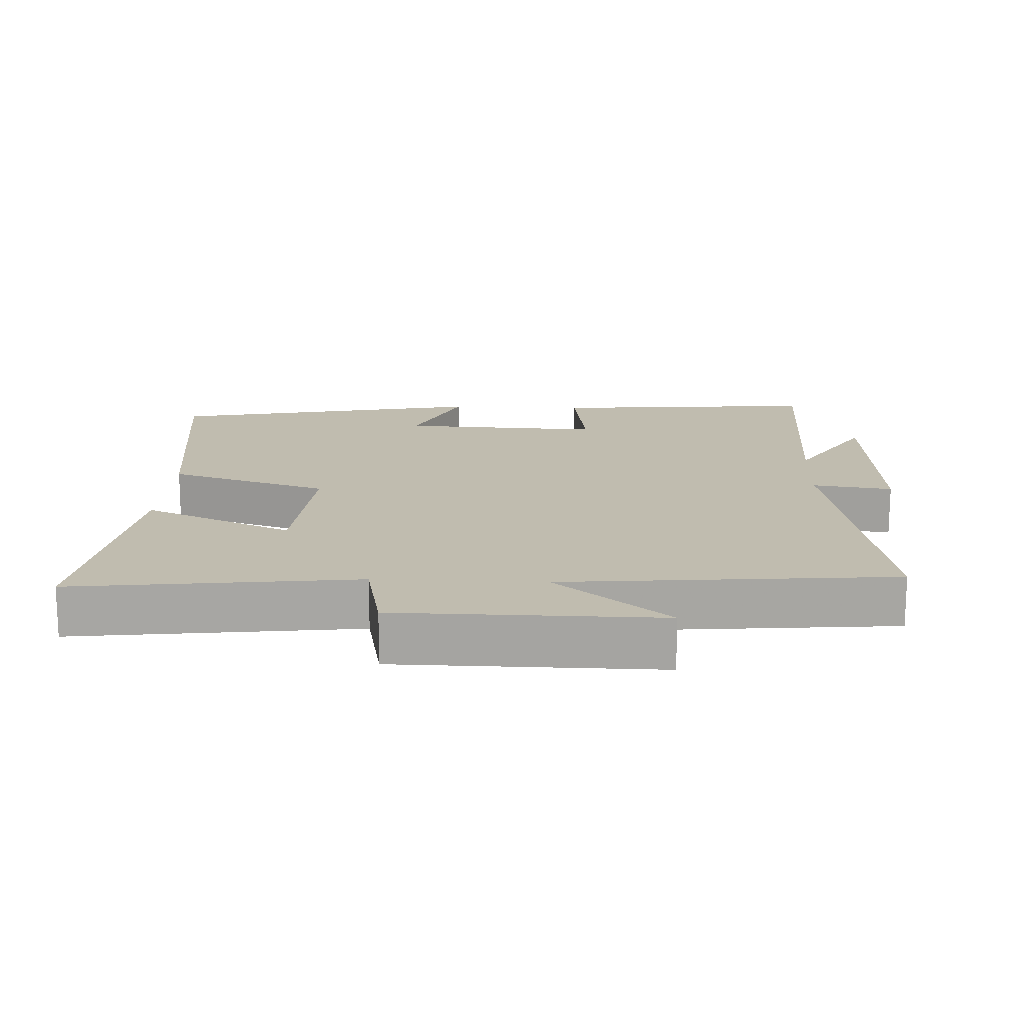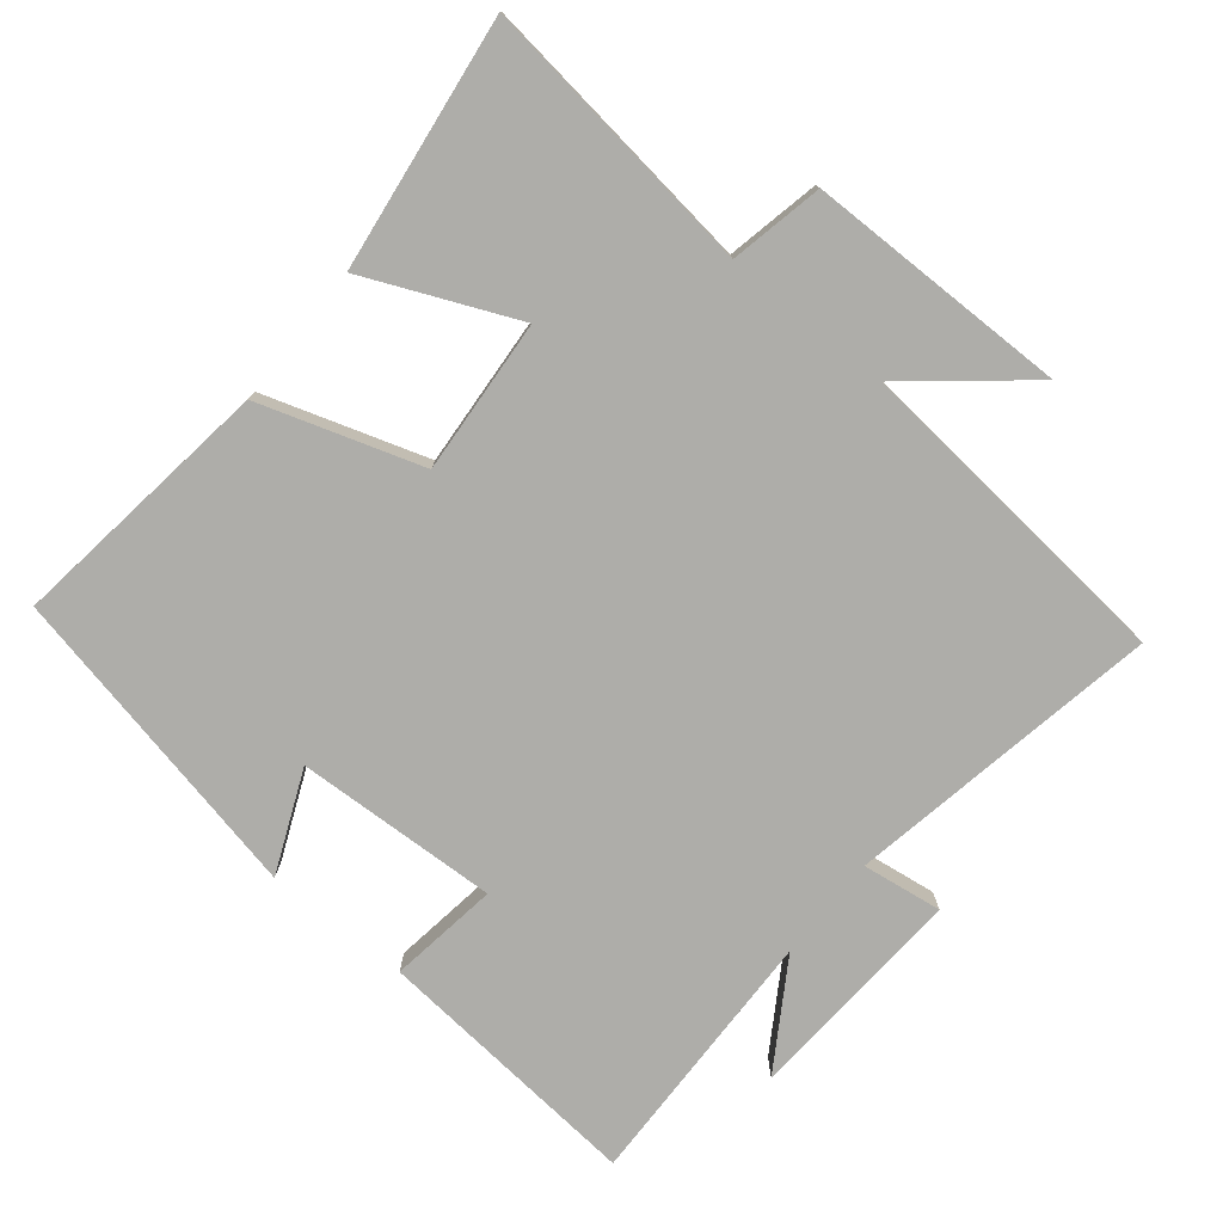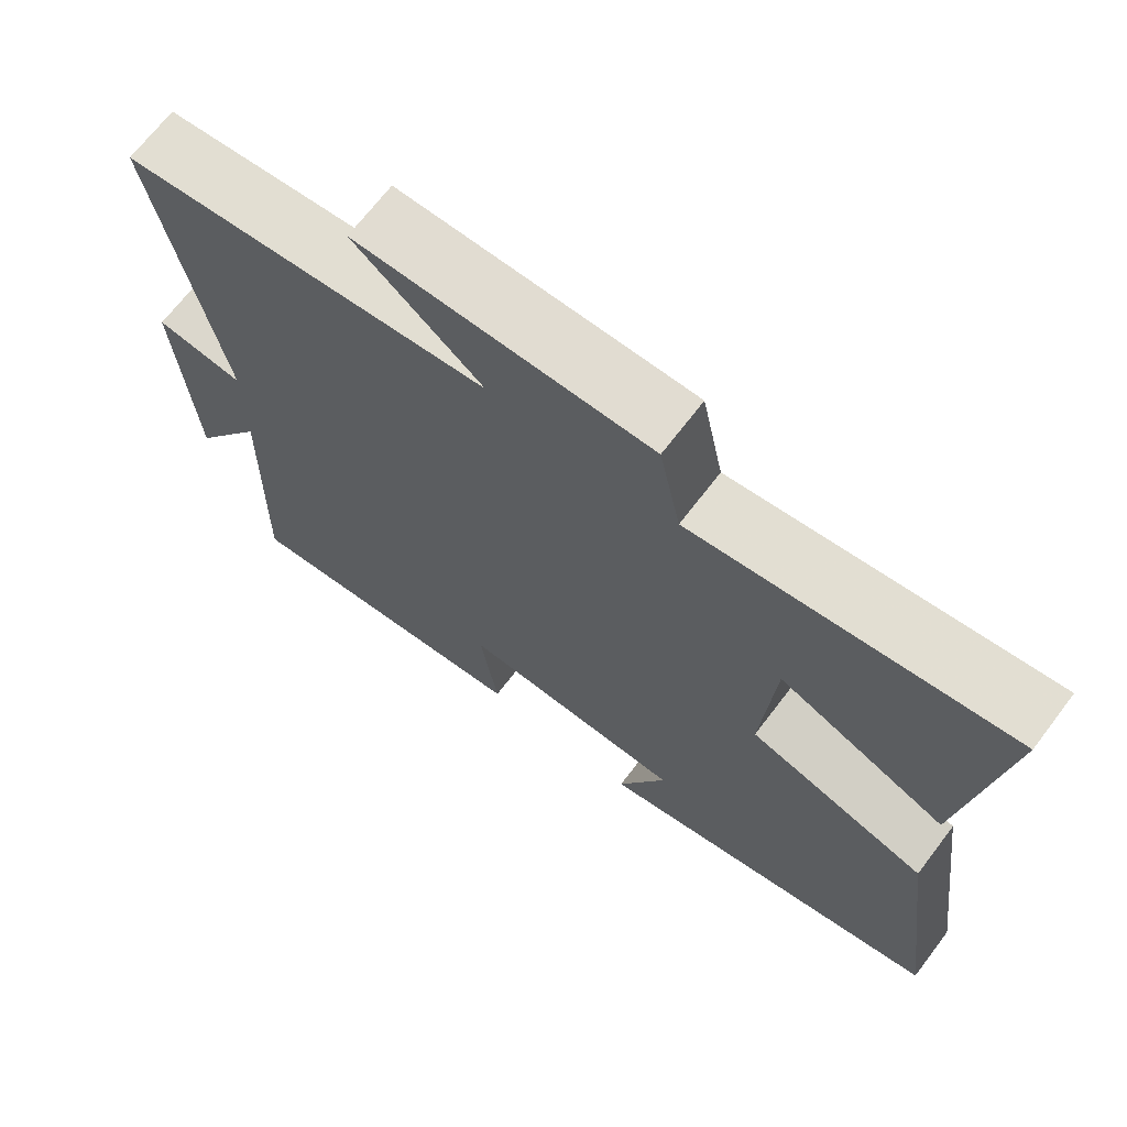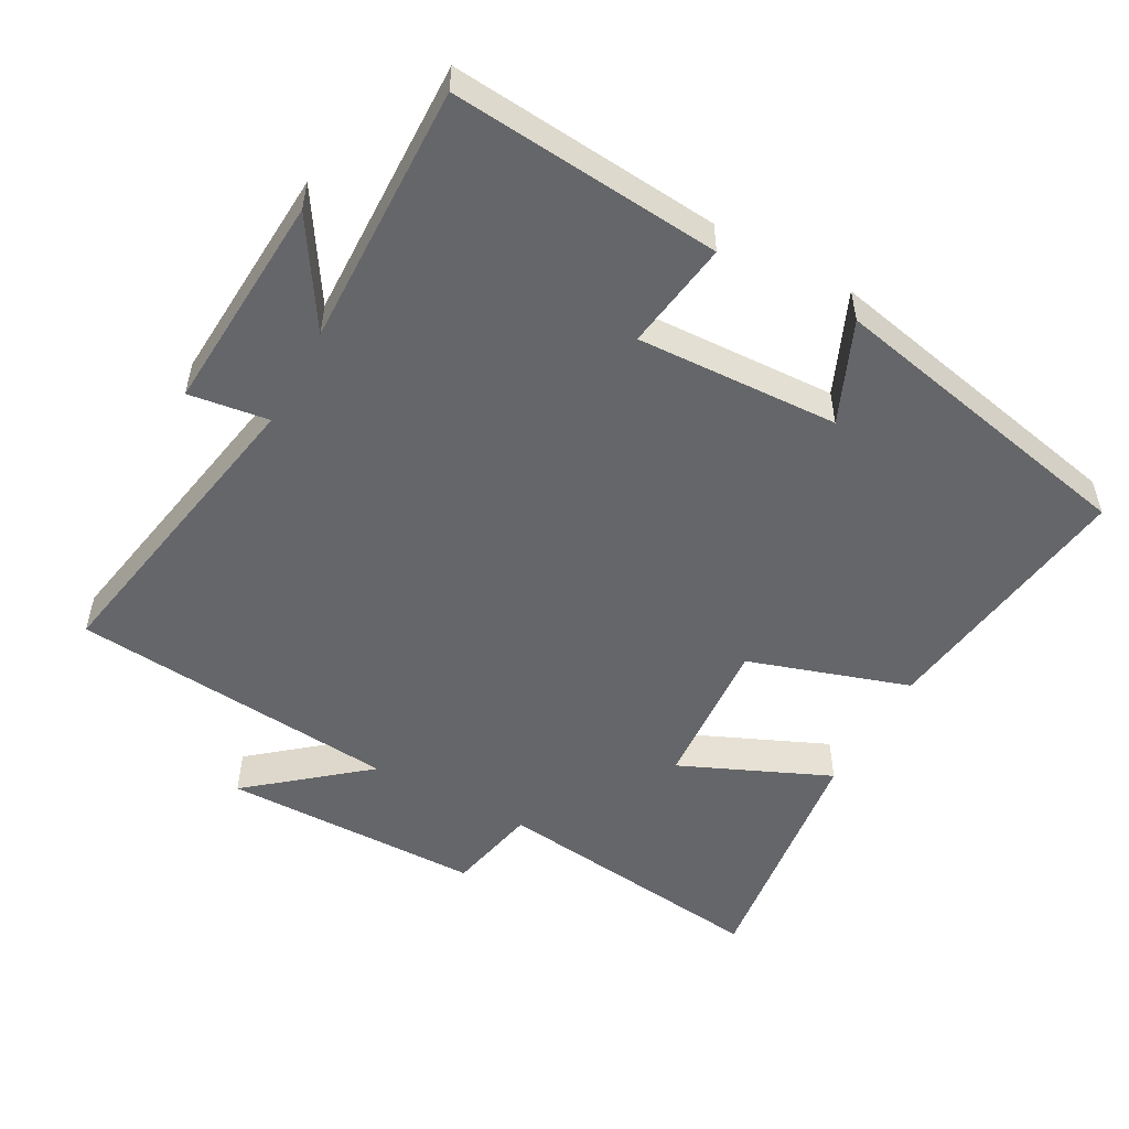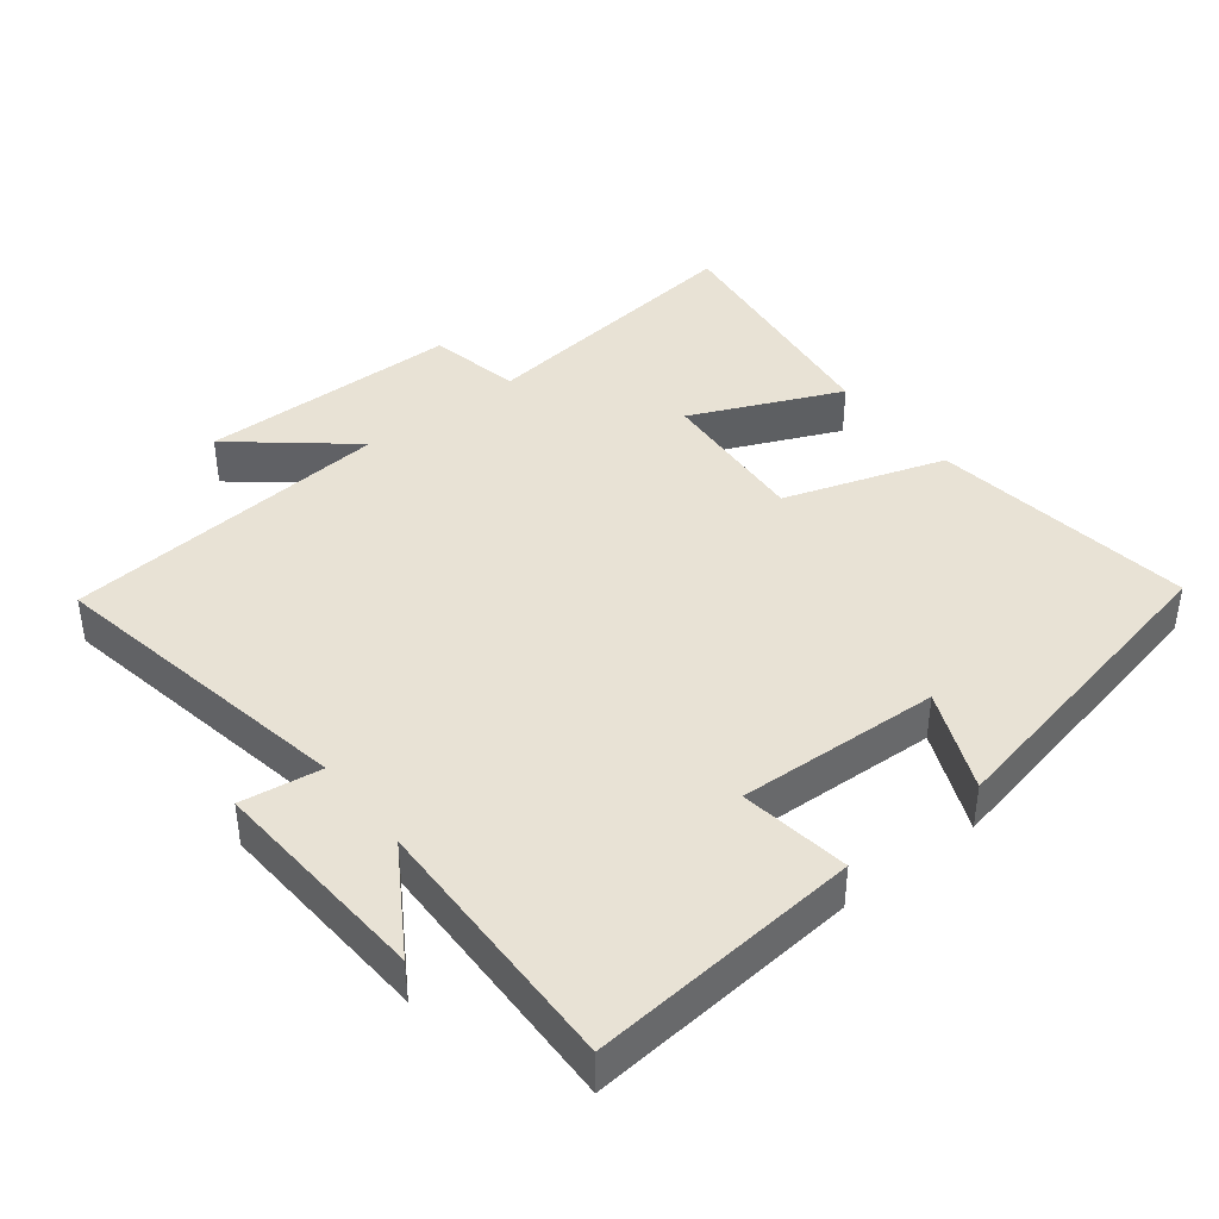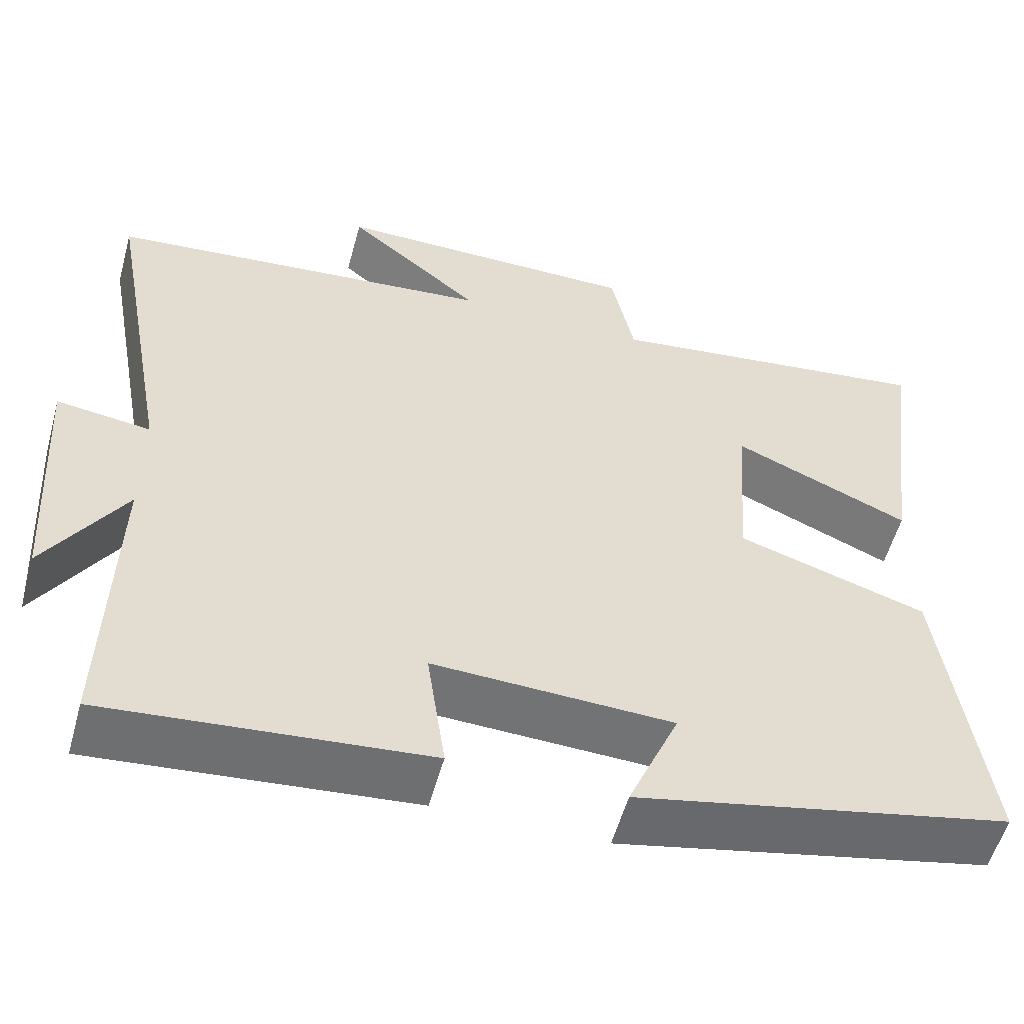
<metadata>
{"format":"obj","ext":"obj","renderer":"f3d","projection":"perspective","resolution":1024,"background":"white","views":[{"elev":16.3,"azim":2.8,"up":"+Y"},{"elev":-77.1,"azim":-39.0,"up":"+Y"},{"elev":69.0,"azim":-142.7,"up":"+Z"},{"elev":-51.8,"azim":151.3,"up":"+Y"},{"elev":40.9,"azim":142.0,"up":"+Y"},{"elev":-55.5,"azim":164.7,"up":"+Z"}]}
</metadata>
<code>
v -0.548 0.07 0.552
v -0.138 0.07 0.5
v -0.11 0.07 0.635
v 0.27 0.07 0.637
v 0.104 0.07 0.5
v 0.583 0.07 0.454
v 0.5 0.07 0
v 0.616 0.07 0.016
v 0.596 0.07 -0.306
v 0.5 0.07 -0.152
v 0.509 0.07 -0.535
v 0.117 0.07 -0.5
v 0.14 0.07 -0.341
v -0.154 0.07 -0.353
v -0.091 0.07 -0.5
v -0.552 0.07 -0.403
v -0.5 0.07 -0.018
v -0.266 0.07 0.057
v -0.282 0.07 0.281
v -0.5 0.07 0.186
v -0.548 0 0.552
v -0.138 0 0.5
v -0.11 0 0.635
v 0.27 0 0.637
v 0.104 0 0.5
v 0.583 0 0.454
v 0.5 0 0
v 0.616 0 0.016
v 0.596 0 -0.306
v 0.5 0 -0.152
v 0.509 0 -0.535
v 0.117 0 -0.5
v 0.14 0 -0.341
v -0.154 0 -0.353
v -0.091 0 -0.5
v -0.552 0 -0.403
v -0.5 0 -0.018
v -0.266 0 0.057
v -0.282 0 0.281
v -0.5 0 0.186
f 19 20 1 2
f 18 19 2
f 16 17 18
f 14 15 16
f 14 16 18
f 13 14 18 2
f 10 11 12 13
f 7 8 9 10
f 13 2 3
f 10 13 3
f 7 10 3
f 5 6 7
f 3 4 5
f 3 5 7
f 22 21 40 39
f 22 39 38
f 38 37 36
f 36 35 34
f 38 36 34
f 22 38 34 33
f 33 32 31 30
f 30 29 28 27
f 23 22 33
f 23 33 30
f 23 30 27
f 27 26 25
f 25 24 23
f 27 25 23
f 1 21 22 2
f 2 22 23 3
f 3 23 24 4
f 4 24 25 5
f 5 25 26 6
f 6 26 27 7
f 7 27 28 8
f 8 28 29 9
f 9 29 30 10
f 10 30 31 11
f 11 31 32 12
f 12 32 33 13
f 13 33 34 14
f 14 34 35 15
f 15 35 36 16
f 16 36 37 17
f 17 37 38 18
f 18 38 39 19
f 19 39 40 20
f 20 40 21 1

</code>
